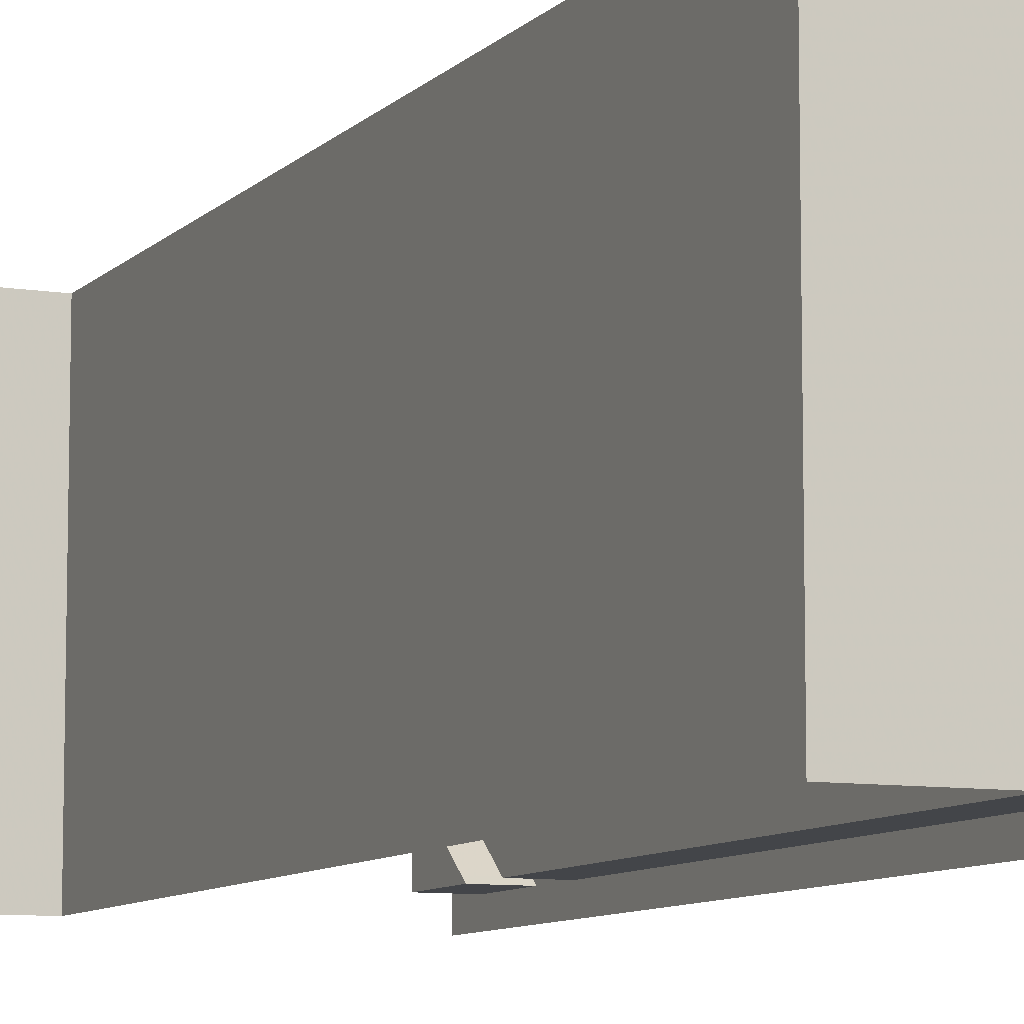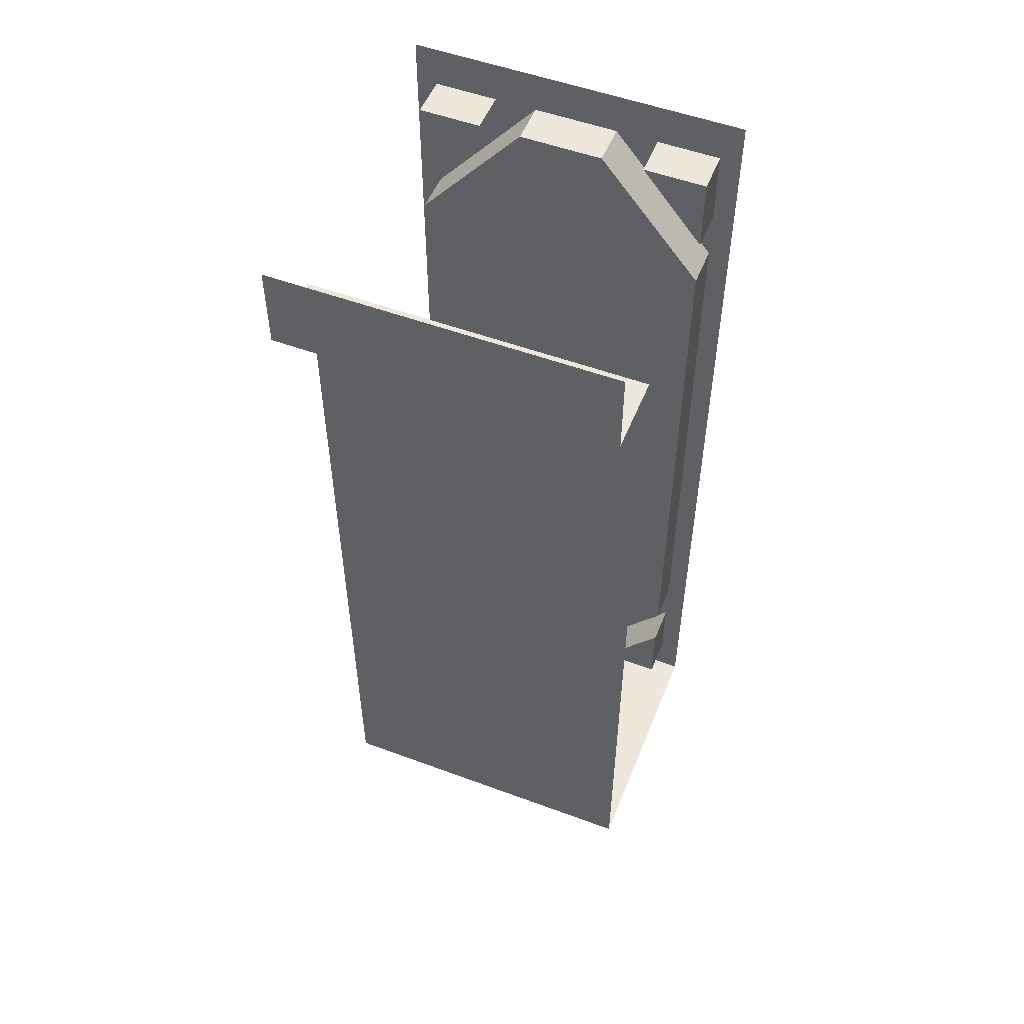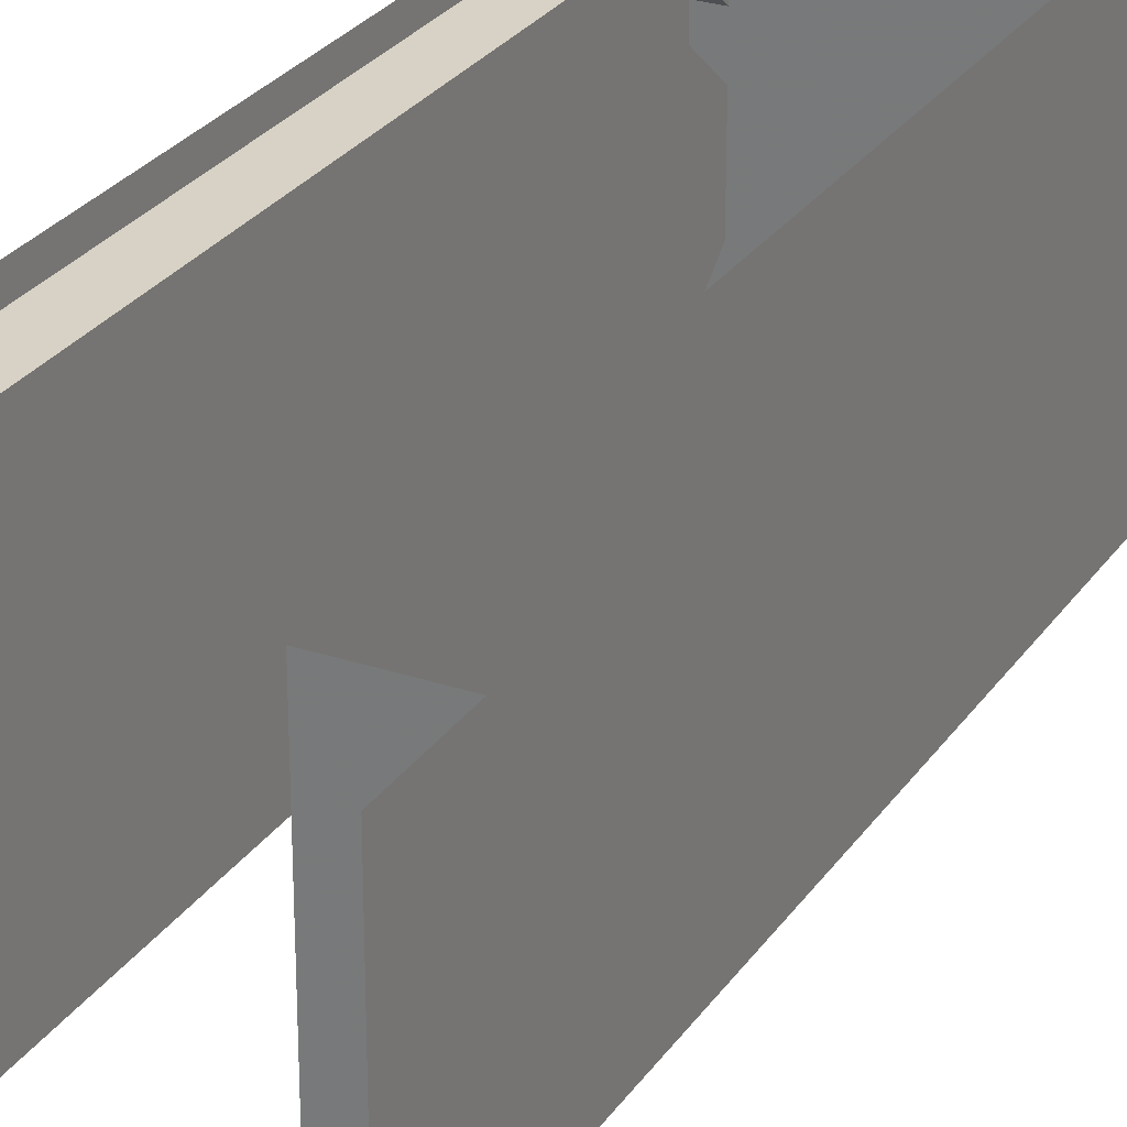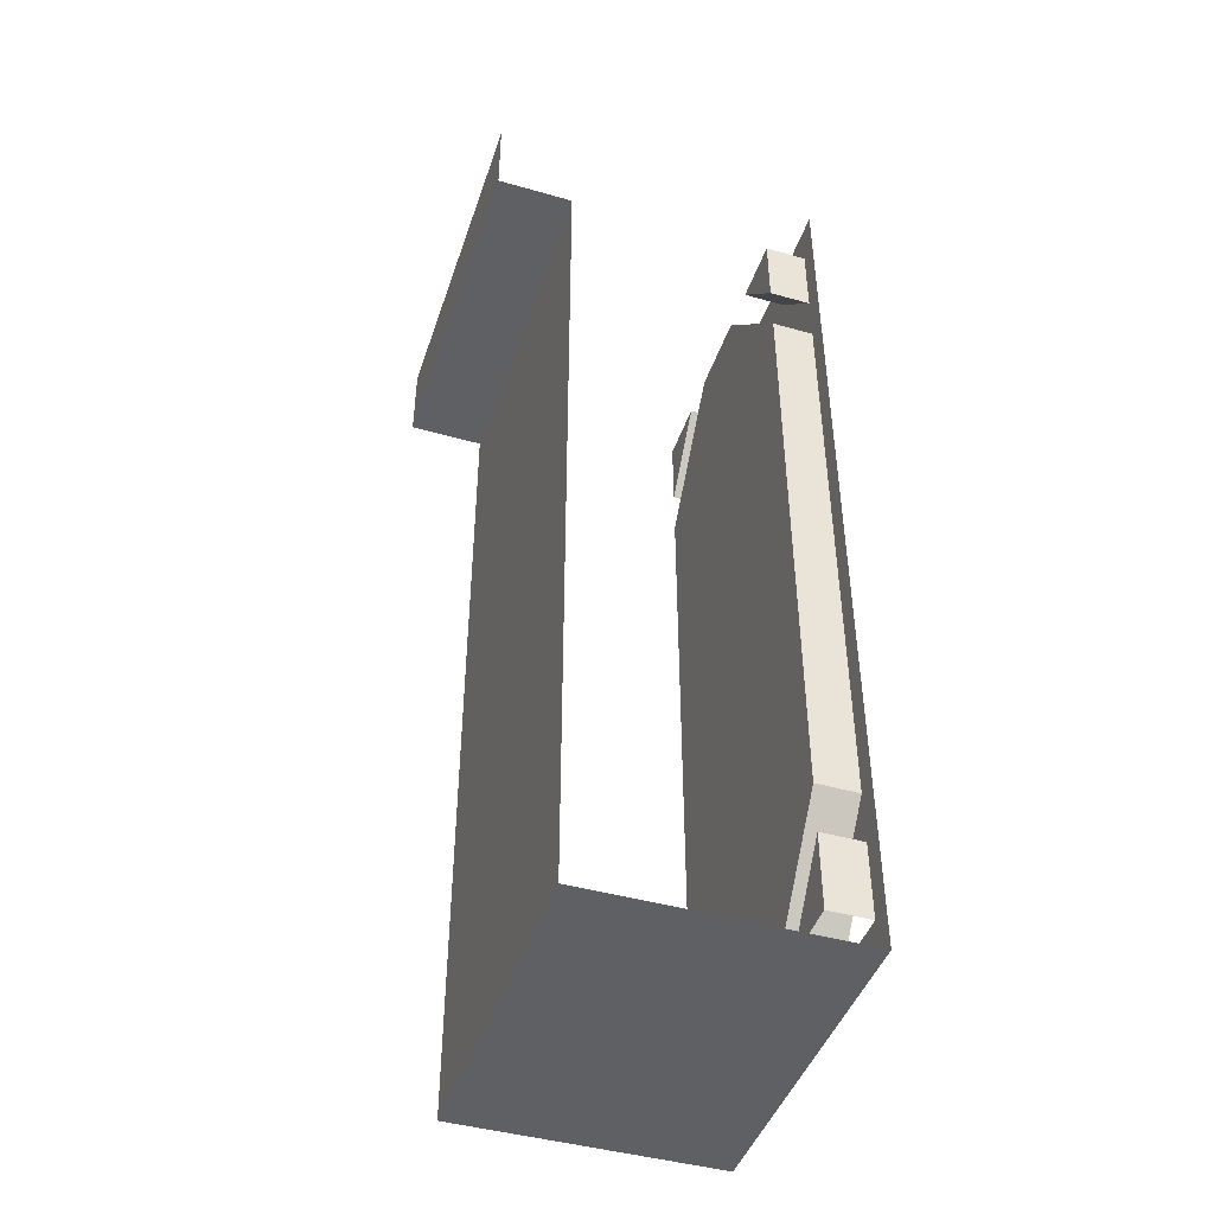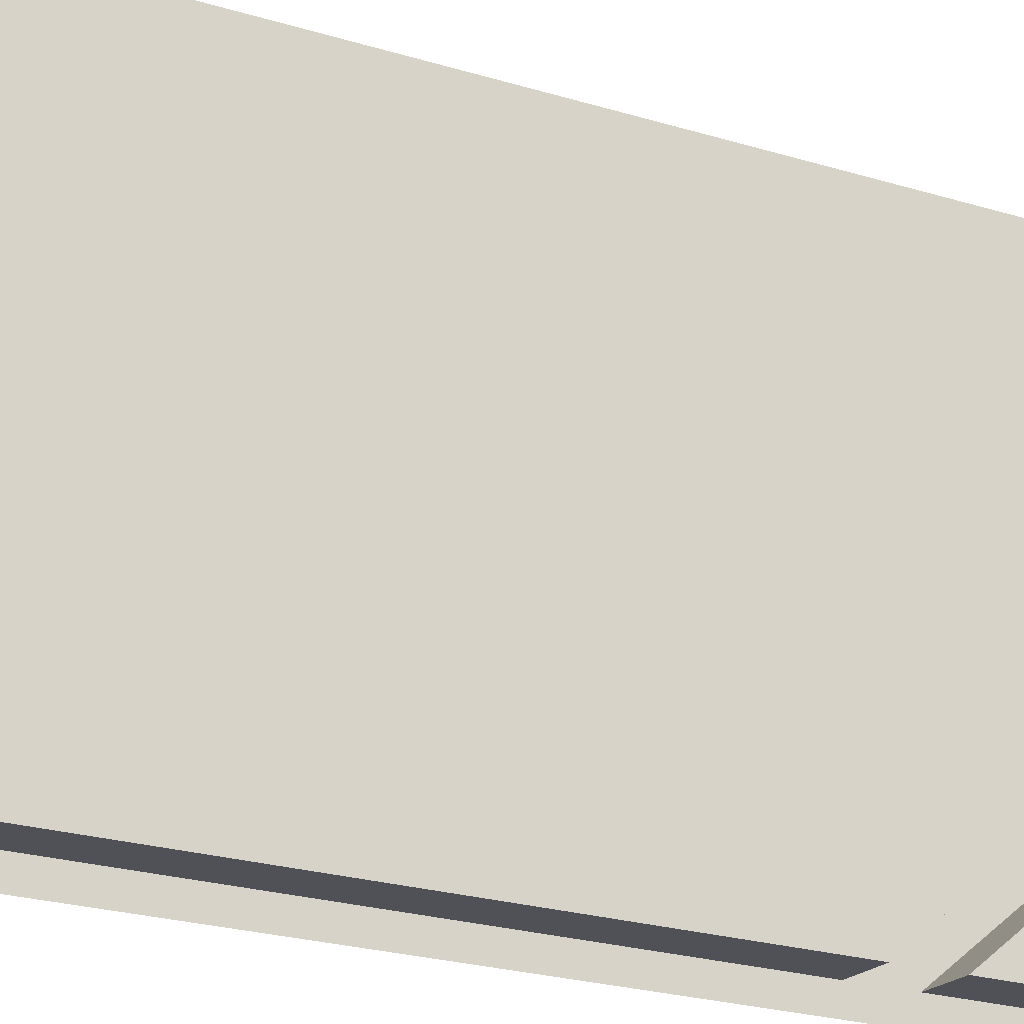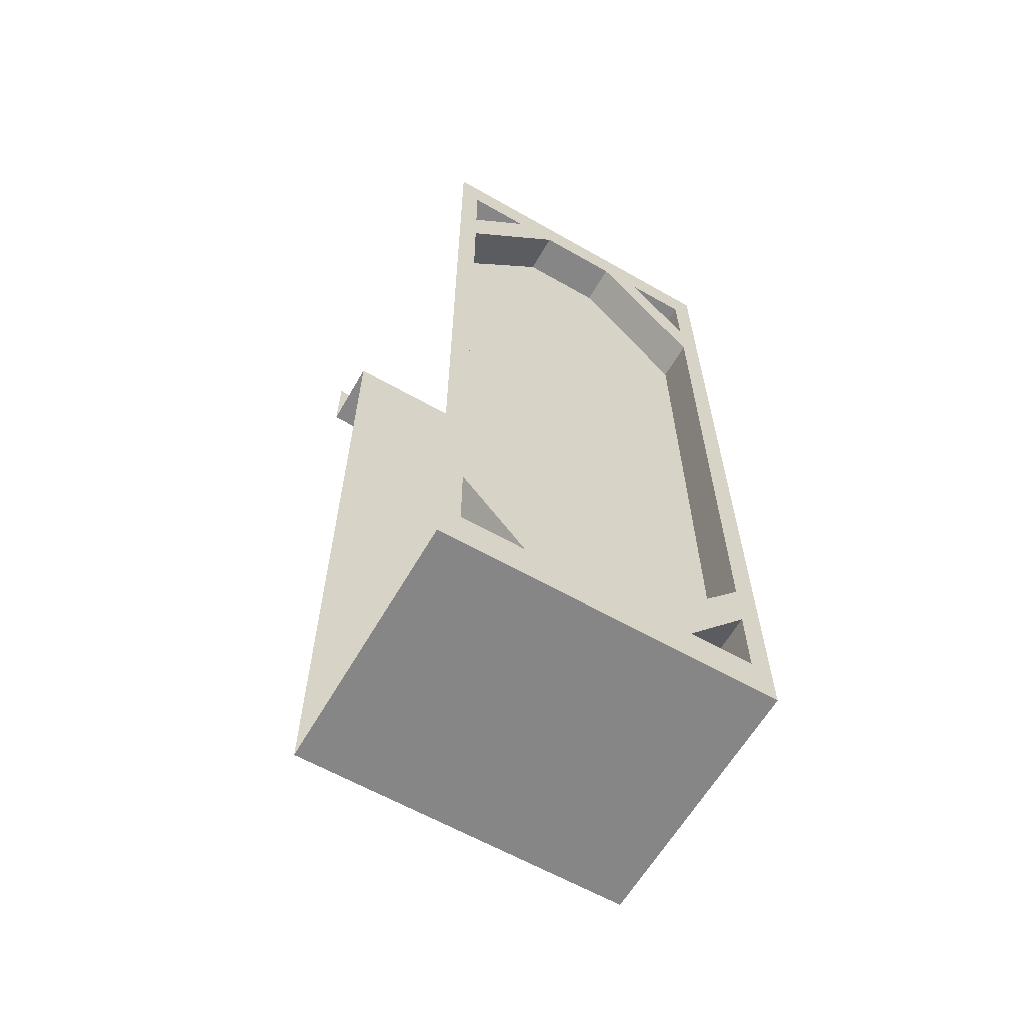
<metadata>
{"format":"obj","ext":"obj","renderer":"f3d","projection":"perspective","resolution":1024,"background":"white","views":[{"elev":-8.8,"azim":-23.8,"up":"+Z"},{"elev":52.8,"azim":-68.3,"up":"+Y"},{"elev":27.5,"azim":-152.8,"up":"+Z"},{"elev":-44.7,"azim":-18.2,"up":"+Y"},{"elev":-20.5,"azim":-120.7,"up":"+Z"},{"elev":-62.2,"azim":60.0,"up":"+Y"}]}
</metadata>
<code>
v -0.2734 -0.625 -0.5
v -0.2734 -0.625 0.5
v -0.2734 -0.25 0.5
v -0.2734 -0.25 -0.5
v -0.5 -0.25 0.5
v -0.5 -0.25 -0.5
v -0.5 0 0.5
v -0.5 0 -0.5
v -0.2734 -1.039 -0.5
v -0.2734 -1.039 0.5
v -0.2734 -1.281 -0.5
v -0.2734 -1.281 0.5
v -0.2734 -1.883 -0.5
v -0.2734 -1.883 0.5
v -0.2734 -2.547 -0.5
v -0.2734 -2.547 0.5
v -0.2734 -2.773 -0.5
v -0.2734 -2.773 0.5
v 0.5 -2.773 -0.1875
v 0.5 -2.773 0.1875
v 0.5 -2.773 0.5
v 0.5 -2.648 0.4375
v 0.5 -2.648 0.5
v 0.5 -2.422 0.4375
v 0.5 -2.422 0.5
v 0.5 -2.273 0.4375
v 0.5 -2.273 0.5
v 0.5 -2 0.4375
v 0.5 -2 0.5
v 0.5 -1.375 0.4375
v 0.5 -1.375 0.5
v 0.5 -0.875 0.4375
v 0.5 -0.875 0.5
v 0.5 -0.5 0.4375
v 0.5 -0.5 0.5
v 0.5 -0.3516 0.4375
v 0.5 -0.3516 0.5
v 0.5 -0.125 0.4375
v 0.5 -0.125 0.5
v 0.5 0 0.5
v 0.5 -0.125 0.25
v 0.5 0 0.1875
v 0.5 -0.125 0.125
v 0.5 -0.125 -0.125
v 0.5 0 -0.1875
v 0.5 -0.125 -0.25
v 0.5 -0.125 -0.4375
v 0.5 0 -0.5
v 0.5 -0.125 -0.5
v 0.5 -0.3516 -0.4375
v 0.5 -0.3516 -0.5
v 0.5 -0.5 -0.4375
v 0.5 -0.5 -0.5
v 0.5 -0.875 -0.4375
v 0.5 -0.875 -0.5
v 0.5 -1.375 -0.4375
v 0.5 -1.375 -0.5
v 0.5 -2 -0.4375
v 0.5 -2 -0.5
v 0.5 -2.273 -0.4375
v 0.5 -2.273 -0.5
v 0.5 -2.422 -0.4375
v 0.5 -2.422 -0.5
v 0.5 -2.648 -0.4375
v 0.5 -2.648 -0.5
v 0.5 -2.773 -0.5
v 0.5 -2.648 -0.25
v 0.375 -2.422 0.3125
v 0.375 -2.422 -0.3125
v 0.375 -2.273 -0.4375
v 0.375 -2.273 0.4375
v 0.5 -2.422 0.3125
v 0.5 -2.648 0.125
v 0.375 -2.648 0.125
v 0.375 -2.648 -0.125
v 0.5 -2.422 -0.3125
v 0.375 -2 -0.4375
v 0.375 -2 0.4375
v 0.5 -2.648 0.25
v 0.5 -2.648 -0.125
v 0.375 -2.422 -0.4375
v 0.375 -2.648 -0.25
v 0.375 -2.648 -0.4375
v 0.375 -2.422 0.4375
v 0.375 -2.648 0.25
v 0.375 -1.375 -0.4375
v 0.375 -0.875 -0.4375
v 0.375 -0.5 -0.4375
v 0.375 -0.125 -0.4375
v 0.375 -0.3516 -0.4375
v 0.375 -0.125 -0.25
v 0.375 -0.125 -0.125
v 0.375 -0.125 0.125
v 0.375 -0.5 0.4375
v 0.375 -0.875 0.4375
v 0.375 -1.375 0.4375
v 0.375 -0.3516 0.4375
v 0.375 -0.125 0.4375
v 0.375 -0.125 0.25
v 0.375 -2.648 0.4375
f 1 2 3
f 1 3 4
f 14 13 15
f 14 15 16
f 16 15 17
f 16 17 18
f 4 3 5
f 4 5 6
f 6 5 7
f 6 7 8
f 2 1 9
f 2 9 10
f 12 11 13
f 12 13 14
f 10 9 11
f 10 11 12
f 18 17 19
f 18 19 20
f 18 20 21
f 66 19 17
f 21 20 22
f 21 22 23
f 65 64 66
f 66 64 67
f 66 67 19
f 73 79 20
f 73 20 19
f 73 19 80
f 80 19 67
f 20 79 22
f 23 22 24
f 23 24 25
f 63 62 64
f 63 64 65
f 70 60 58
f 70 58 77
f 71 78 26
f 78 28 26
f 25 24 26
f 25 26 27
f 61 60 62
f 61 62 63
f 72 26 24
f 72 24 79
f 72 79 73
f 80 67 62
f 80 62 76
f 76 62 60
f 56 86 77
f 56 77 58
f 78 96 28
f 96 30 28
f 27 26 28
f 27 28 29
f 59 58 60
f 59 60 61
f 68 71 72
f 68 72 73
f 68 73 74
f 69 75 76
f 69 76 60
f 69 60 70
f 71 26 72
f 80 76 75
f 54 87 86
f 54 86 56
f 50 90 91
f 50 91 46
f 30 96 95
f 30 95 32
f 36 41 97
f 41 99 97
f 29 28 30
f 29 30 31
f 57 56 58
f 57 58 59
f 52 88 87
f 52 87 54
f 32 95 94
f 32 94 34
f 31 30 32
f 31 32 33
f 55 54 56
f 55 56 57
f 47 89 90
f 47 90 50
f 52 44 88
f 88 44 92
f 34 94 93
f 34 93 43
f 36 97 98
f 36 98 38
f 38 98 99
f 38 99 41
f 91 89 46
f 46 89 47
f 43 93 92
f 43 92 44
f 33 32 34
f 33 34 35
f 35 34 36
f 35 36 37
f 51 50 52
f 51 52 53
f 53 52 54
f 53 54 55
f 50 46 52
f 52 46 44
f 34 43 36
f 36 43 41
f 37 36 38
f 37 38 39
f 39 38 40
f 40 38 41
f 40 41 42
f 42 41 43
f 42 43 44
f 42 44 45
f 45 44 46
f 45 46 47
f 45 47 48
f 48 47 49
f 49 47 50
f 49 50 51
f 68 69 70
f 68 70 71
f 68 74 75
f 68 75 69
f 81 82 83
f 85 84 100
f 70 77 78
f 70 78 71
f 81 62 67
f 81 67 82
f 81 83 62
f 62 83 64
f 24 84 85
f 24 85 79
f 22 100 84
f 22 84 24
f 88 92 93
f 88 93 94
f 97 99 98
f 91 90 89
f 88 94 87
f 87 94 95
f 87 95 86
f 86 95 96
f 86 96 77
f 77 96 78

</code>
